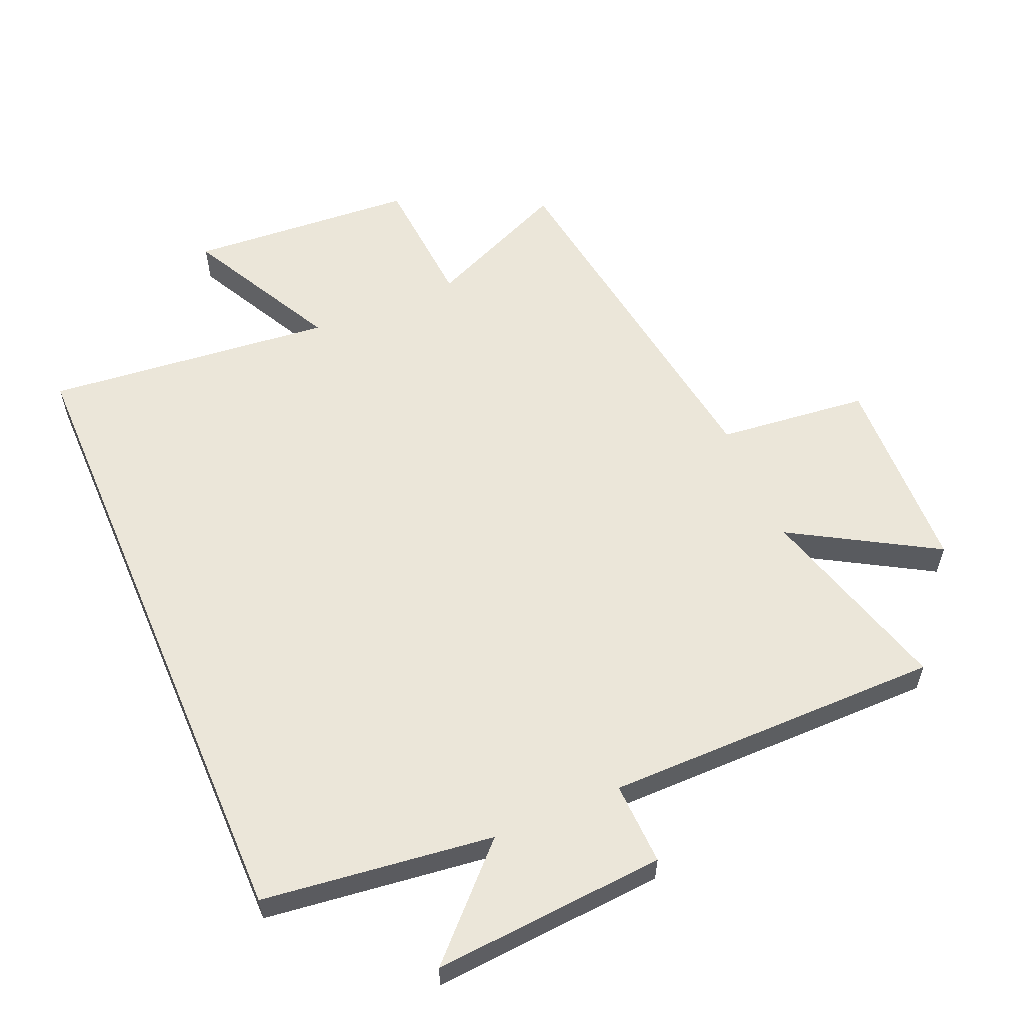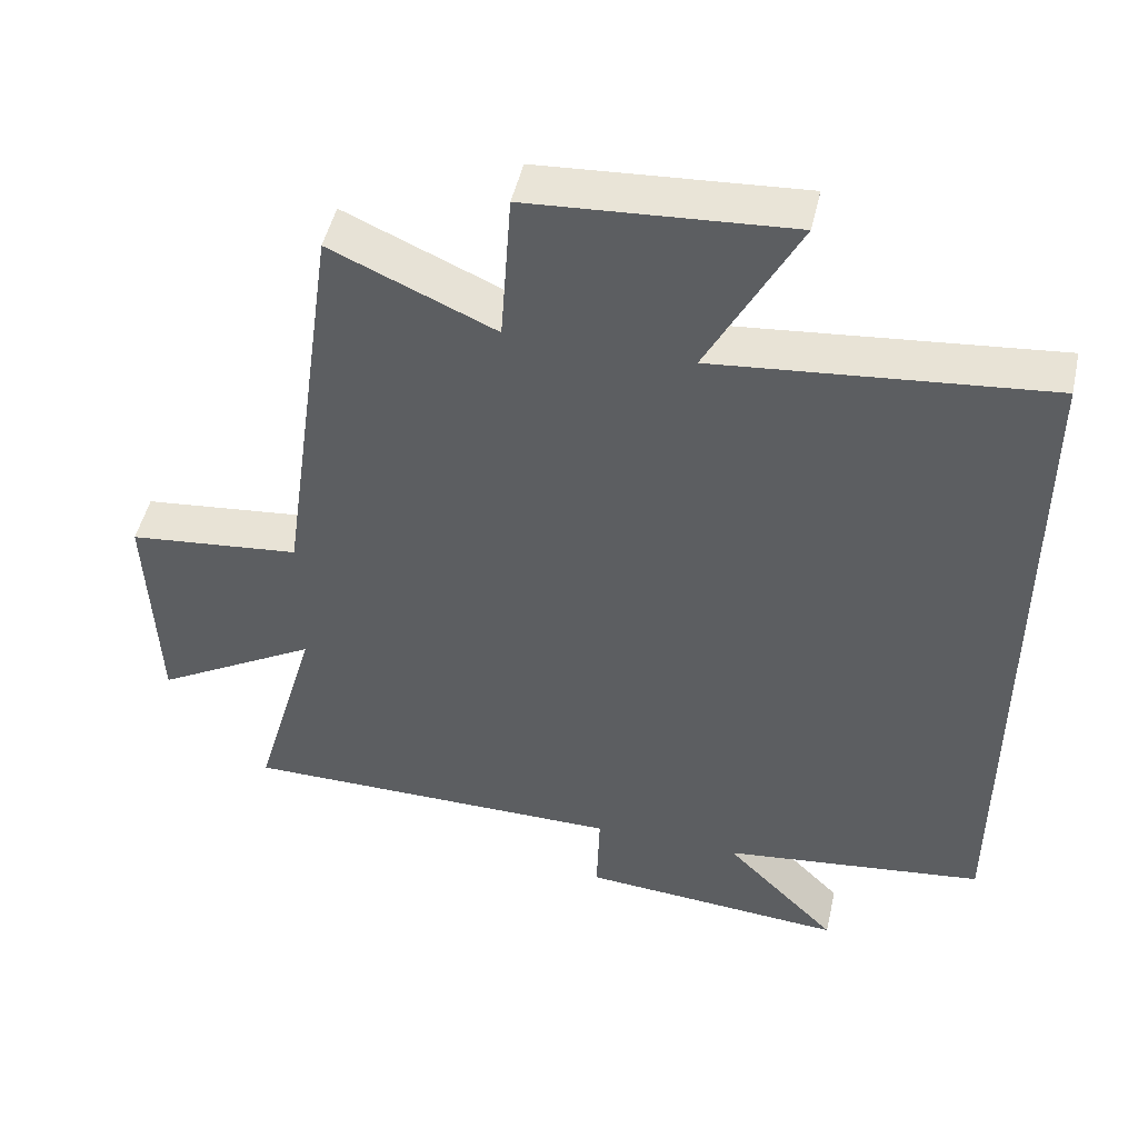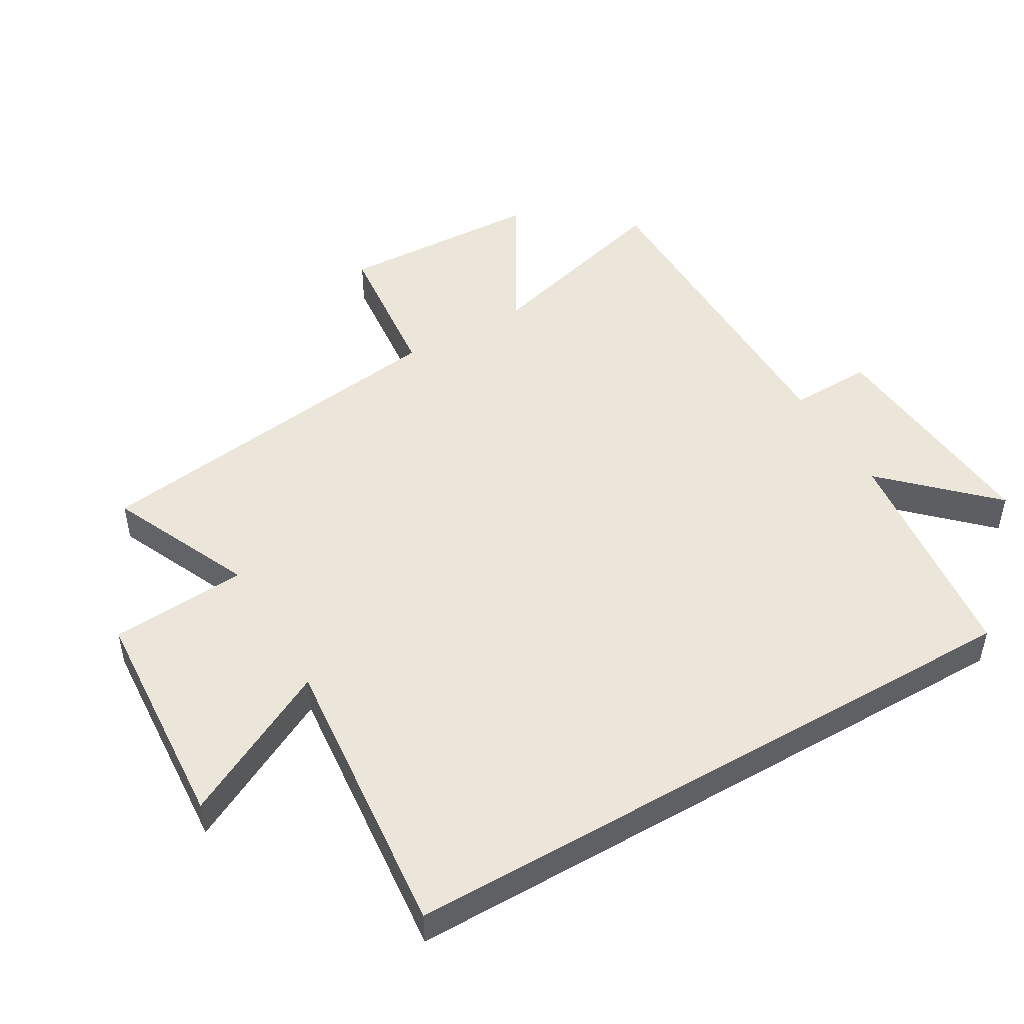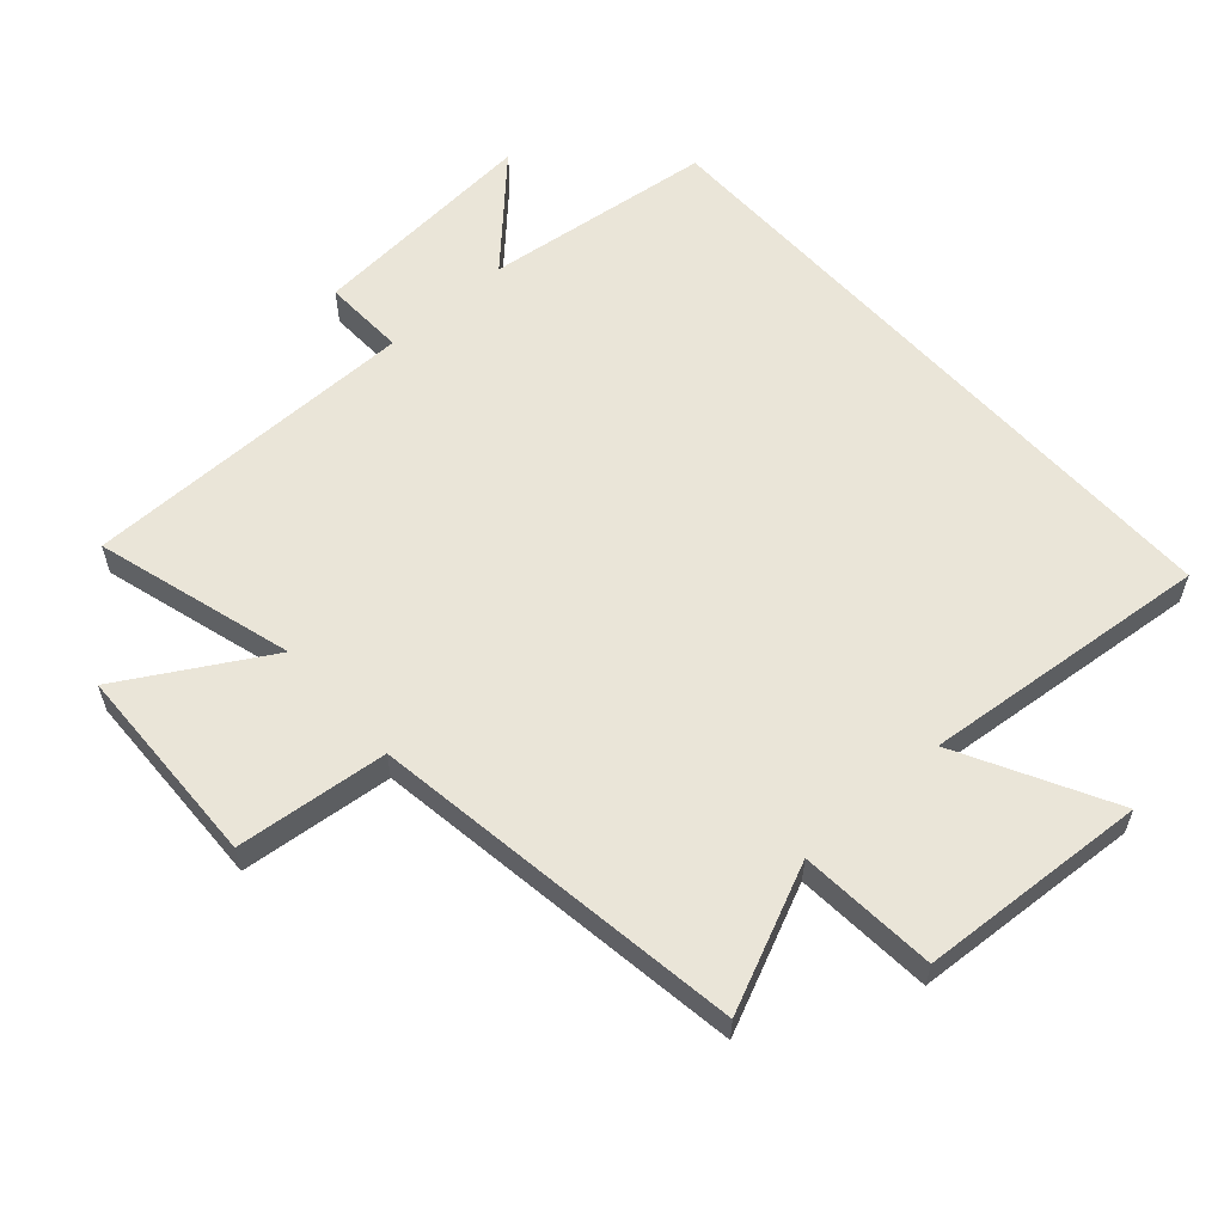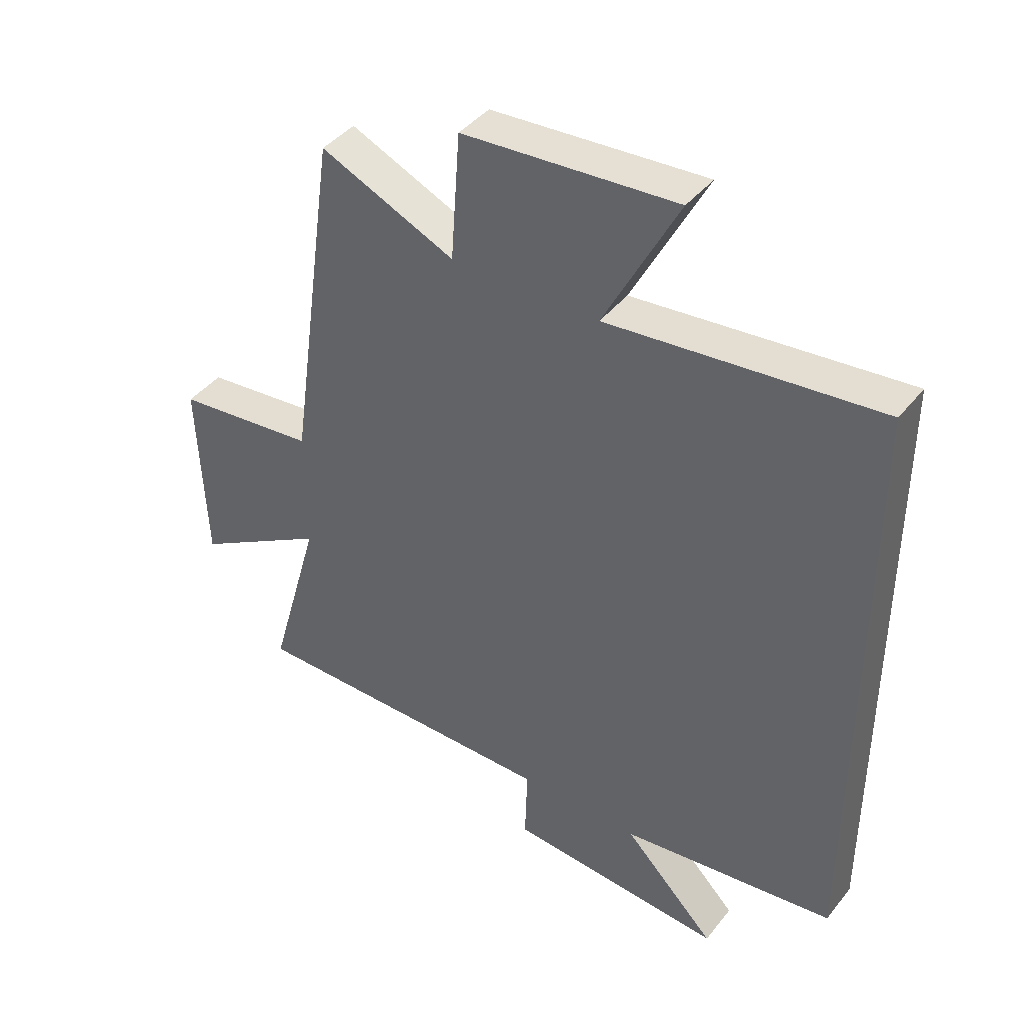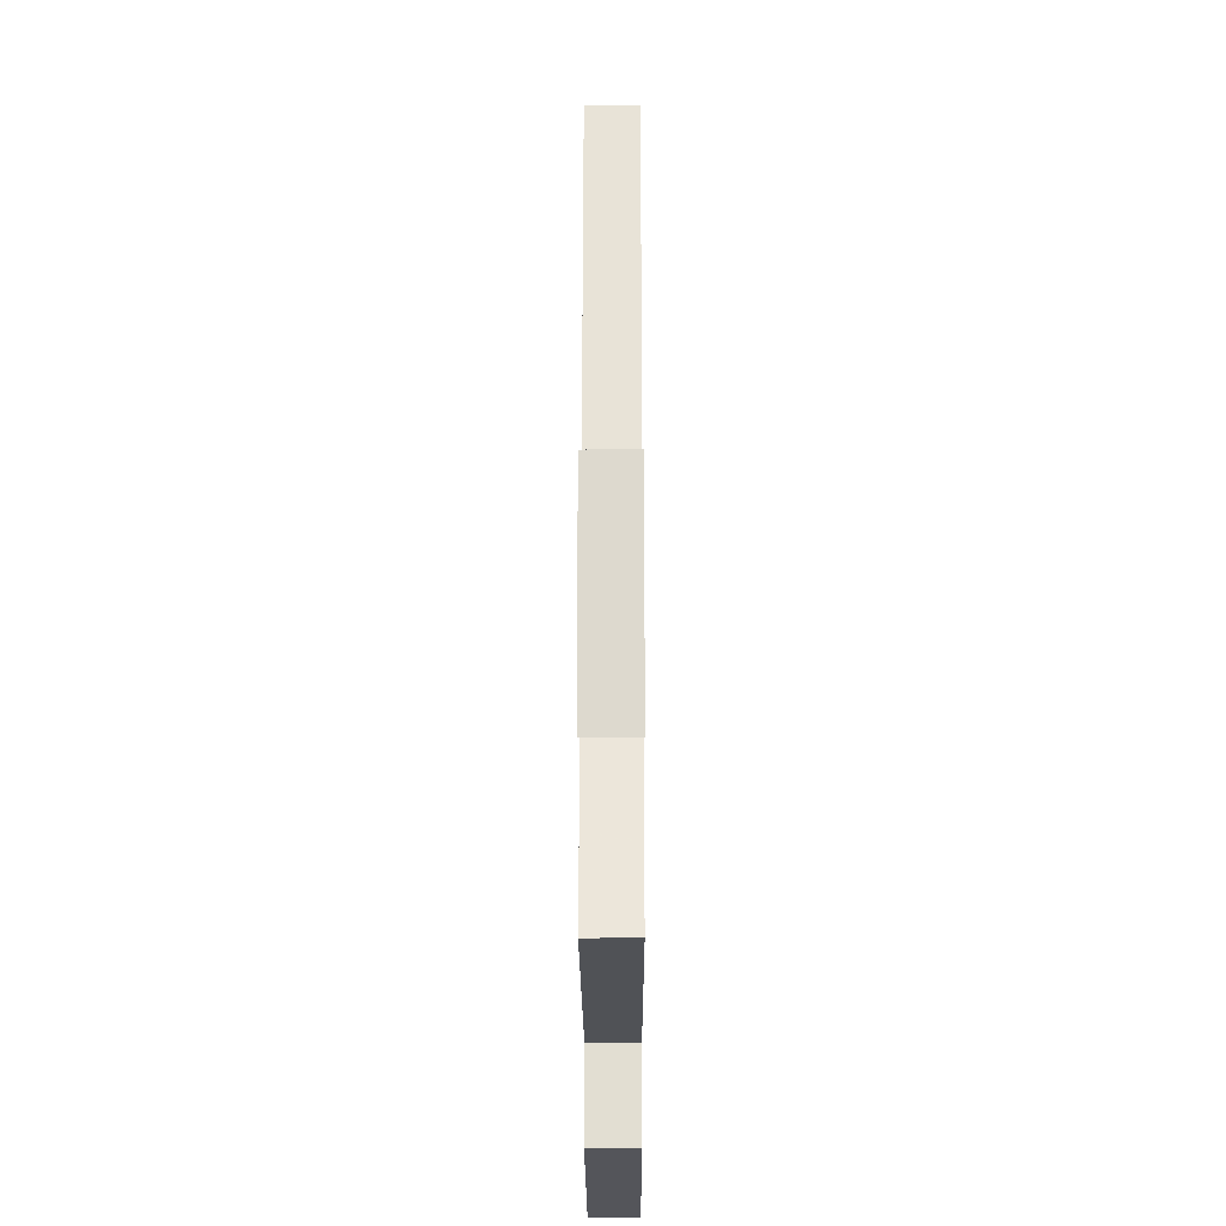
<metadata>
{"format":"obj","ext":"obj","renderer":"f3d","projection":"perspective","resolution":1024,"background":"white","views":[{"elev":57.4,"azim":156.8,"up":"+Y"},{"elev":48.6,"azim":12.6,"up":"+Z"},{"elev":48.5,"azim":59.7,"up":"+Y"},{"elev":58.8,"azim":-42.0,"up":"+Y"},{"elev":42.0,"azim":35.1,"up":"+Z"},{"elev":-20.5,"azim":-89.8,"up":"+Z"}]}
</metadata>
<code>
v -0.587 0.07 -0.499
v -0.5 0.07 -0.191
v -0.723 0.07 -0.322
v -0.735 0.07 -0.006
v -0.5 0.07 0.019
v -0.418 0.07 0.599
v -0.195 0.07 0.5
v -0.18 0.07 0.713
v 0.174 0.07 0.737
v 0.051 0.07 0.5
v 0.5 0.07 0.545
v 0.5 0.07 -0.456
v 0.142 0.07 -0.5
v 0.296 0.07 -0.657
v -0.066 0.07 -0.629
v -0.062 0.07 -0.5
v -0.587 0 -0.499
v -0.5 0 -0.191
v -0.723 0 -0.322
v -0.735 0 -0.006
v -0.5 0 0.019
v -0.418 0 0.599
v -0.195 0 0.5
v -0.18 0 0.713
v 0.174 0 0.737
v 0.051 0 0.5
v 0.5 0 0.545
v 0.5 0 -0.456
v 0.142 0 -0.5
v 0.296 0 -0.657
v -0.066 0 -0.629
v -0.062 0 -0.5
f 13 14 15 16
f 16 1 2
f 13 16 2
f 12 13 2
f 11 12 2
f 10 11 2
f 7 8 9 10
f 7 10 2
f 5 6 7 2
f 2 3 4 5
f 32 31 30 29
f 18 17 32
f 18 32 29
f 18 29 28
f 18 28 27
f 18 27 26
f 26 25 24 23
f 18 26 23
f 18 23 22 21
f 21 20 19 18
f 1 17 18 2
f 2 18 19 3
f 3 19 20 4
f 4 20 21 5
f 5 21 22 6
f 6 22 23 7
f 7 23 24 8
f 8 24 25 9
f 9 25 26 10
f 10 26 27 11
f 11 27 28 12
f 12 28 29 13
f 13 29 30 14
f 14 30 31 15
f 15 31 32 16
f 16 32 17 1

</code>
